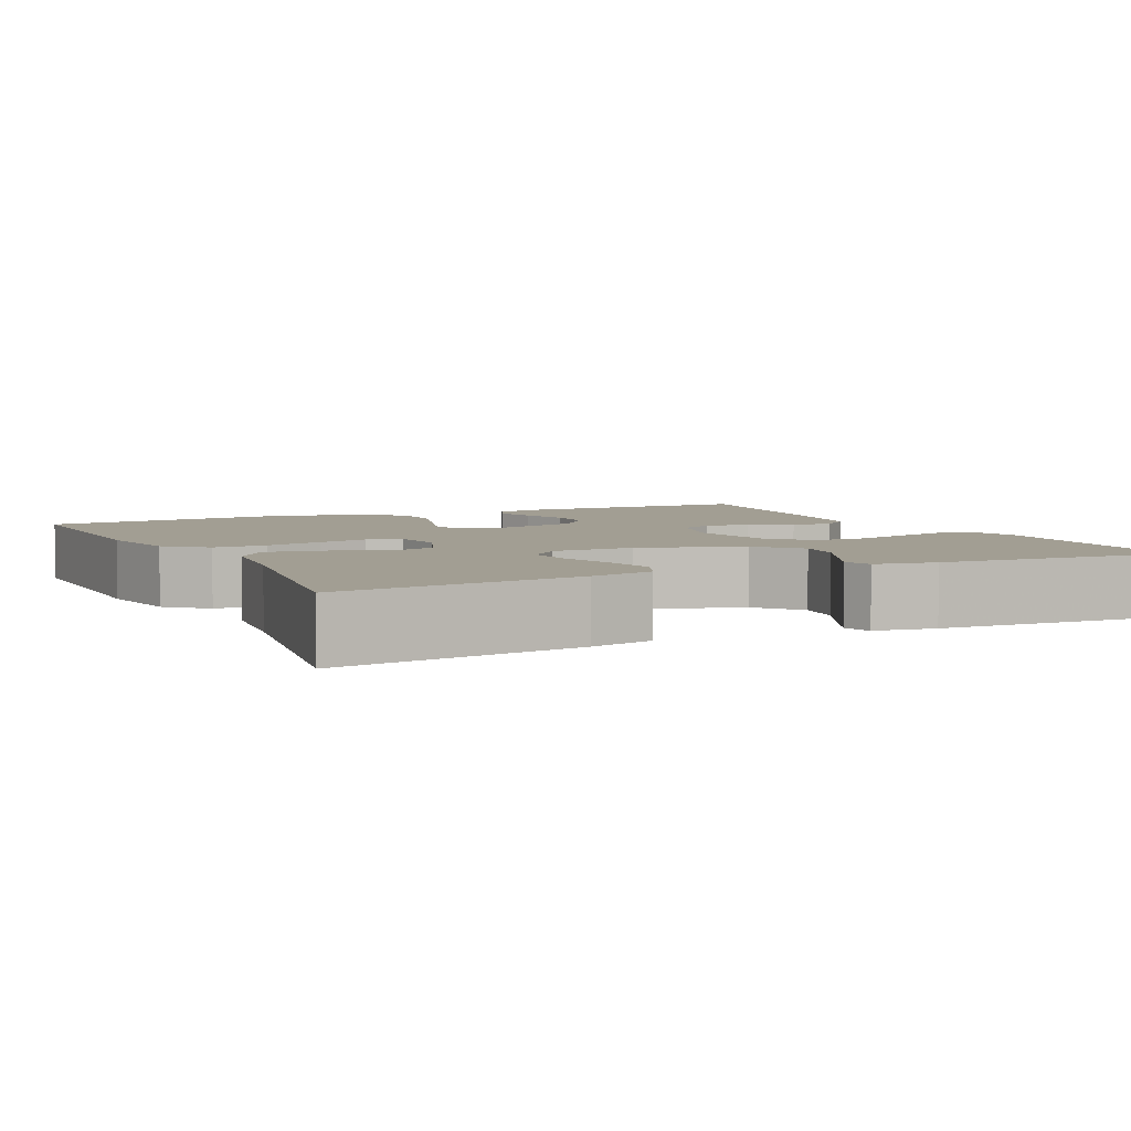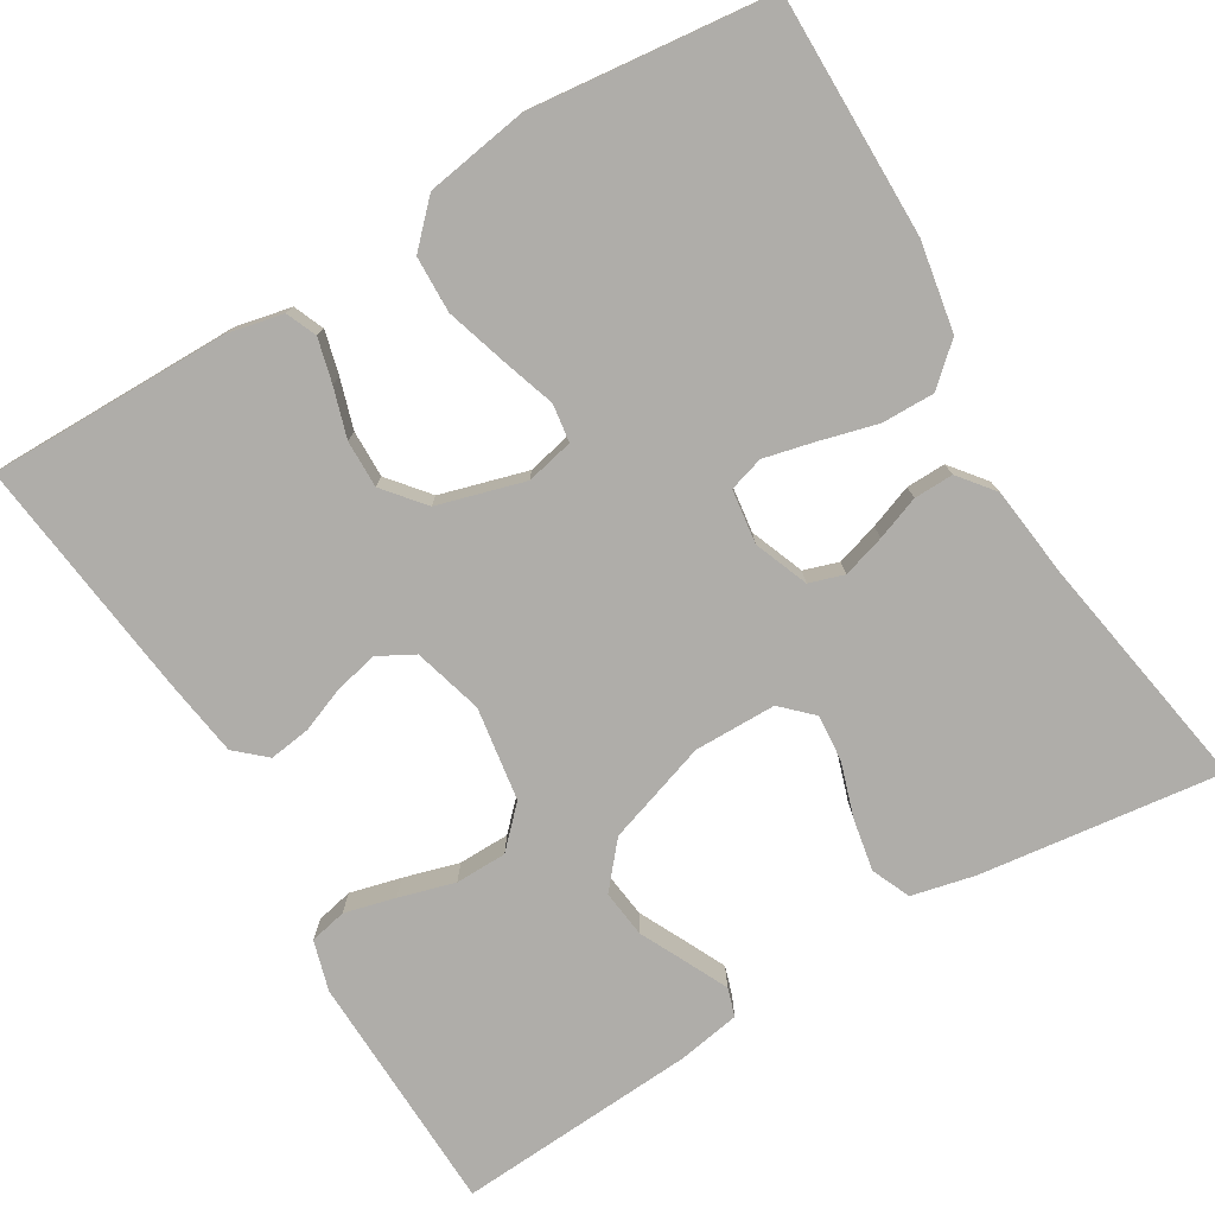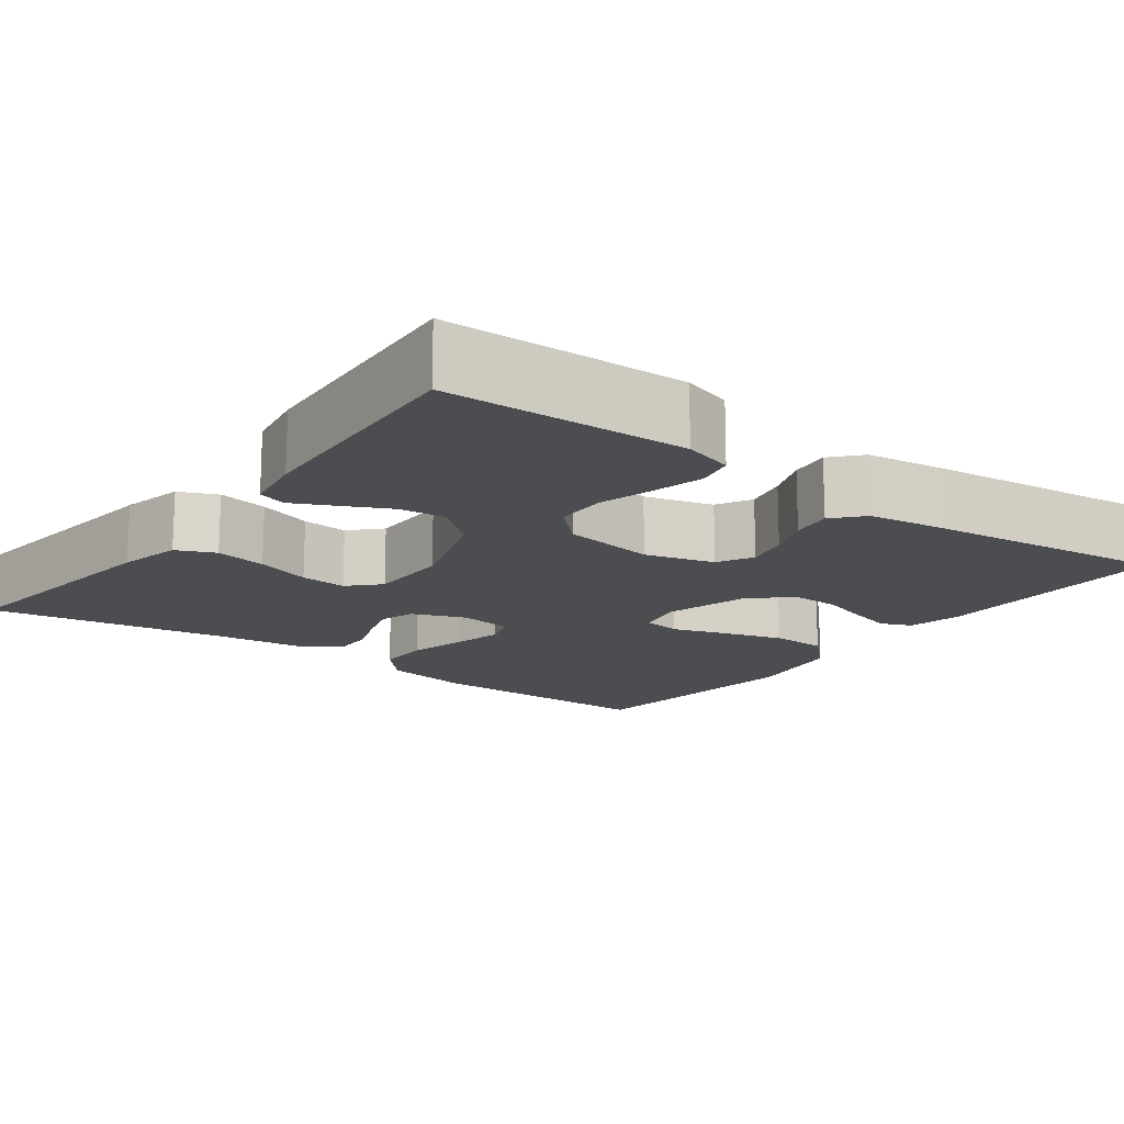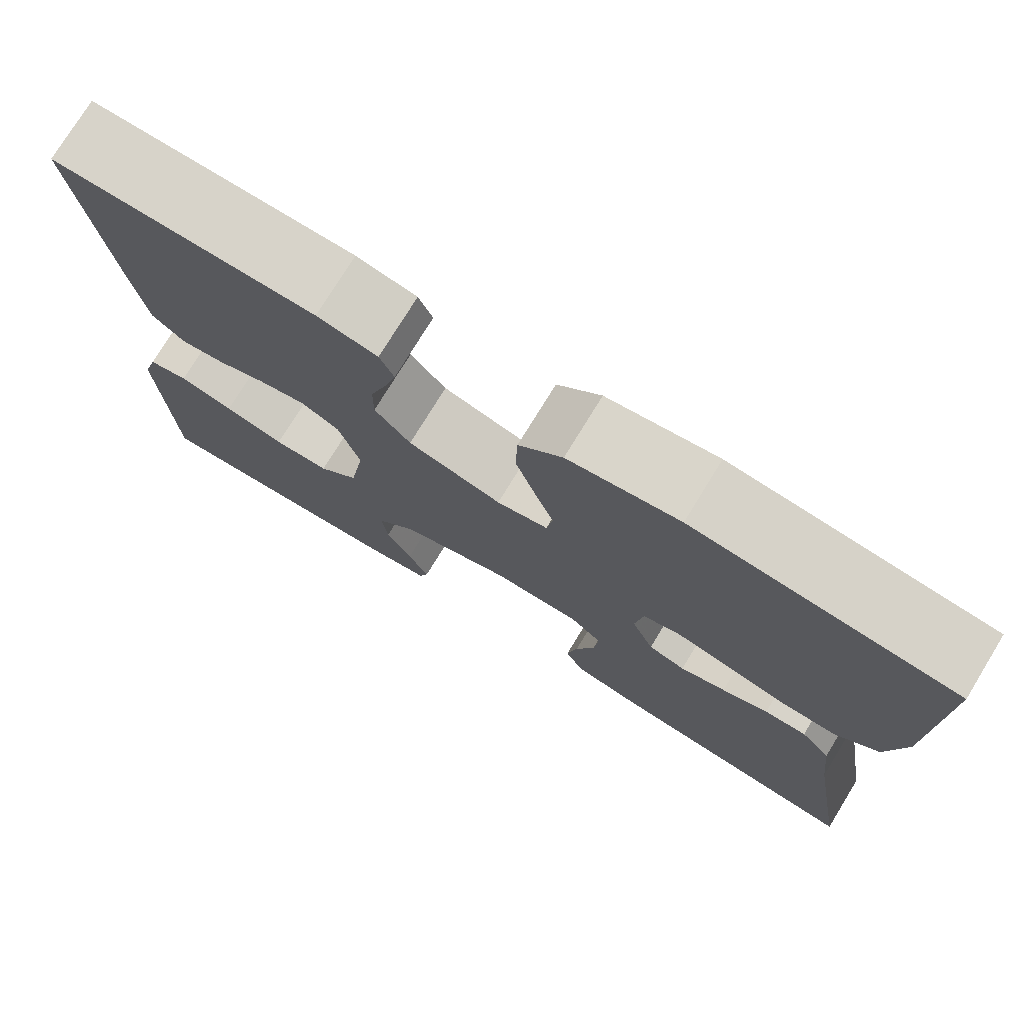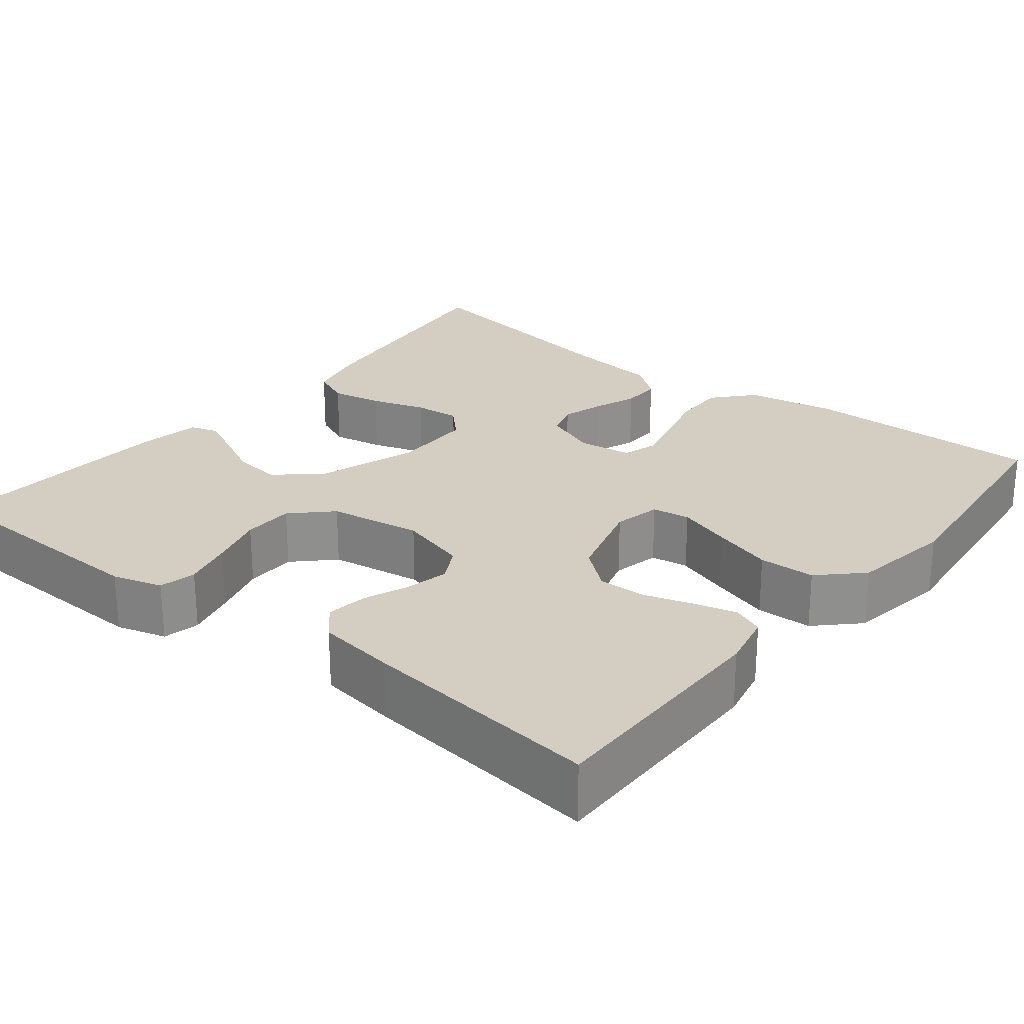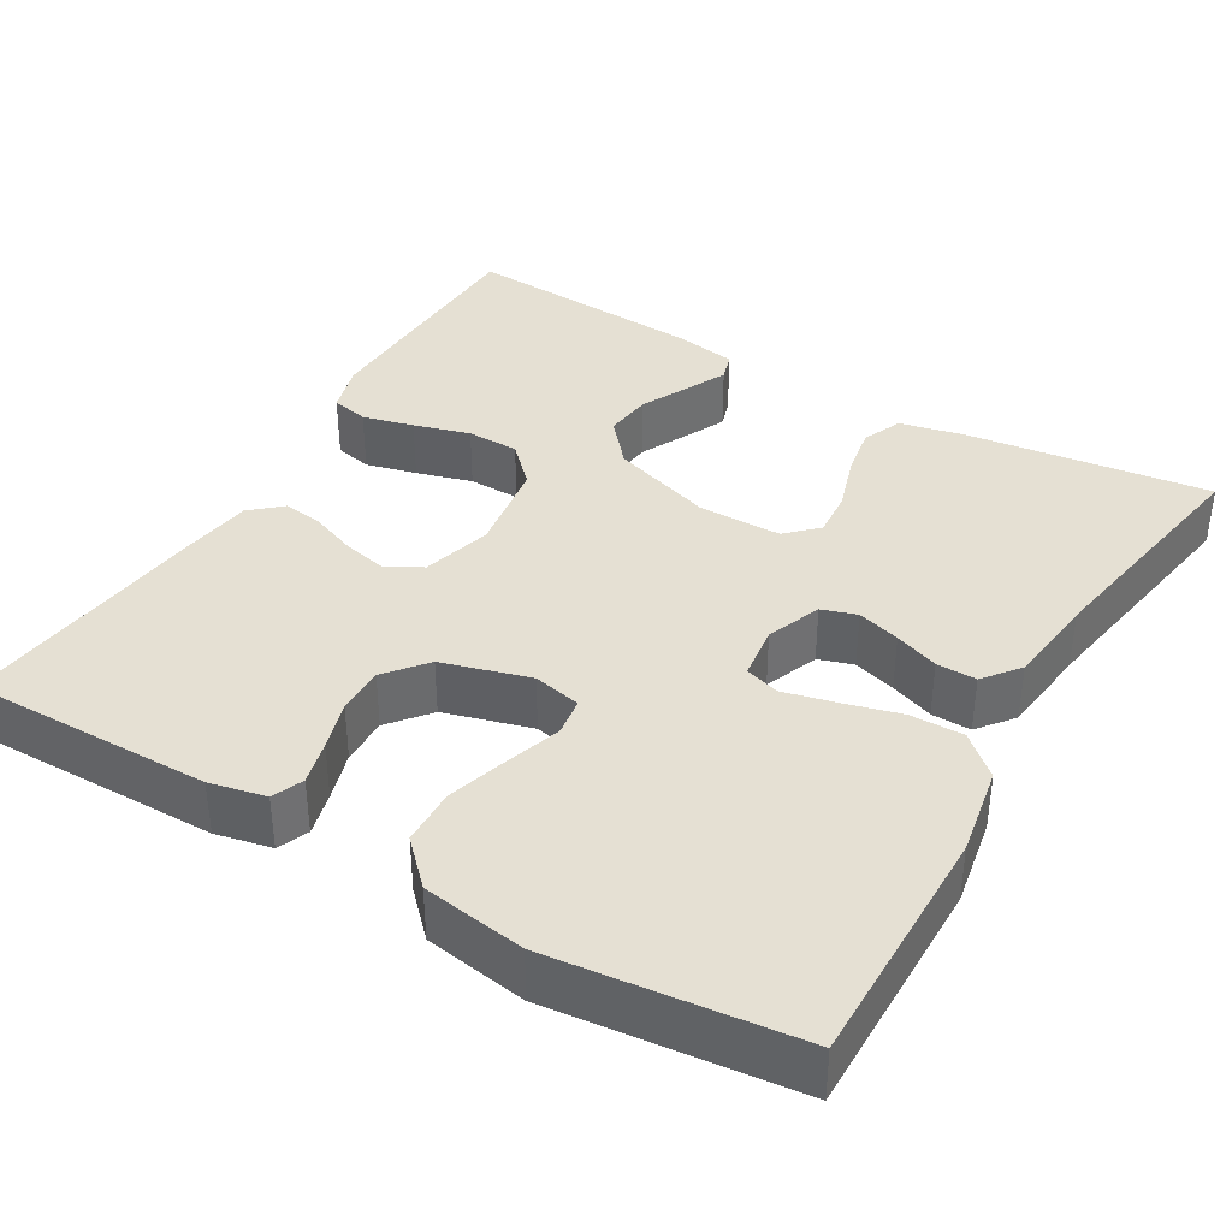
<metadata>
{"format":"obj","ext":"obj","renderer":"f3d","projection":"perspective","resolution":1024,"background":"white","views":[{"elev":5.0,"azim":154.1,"up":"+Y"},{"elev":-77.3,"azim":31.0,"up":"+Y"},{"elev":-15.8,"azim":-126.6,"up":"+Y"},{"elev":76.2,"azim":31.5,"up":"+Z"},{"elev":25.1,"azim":-51.4,"up":"+Y"},{"elev":37.9,"azim":30.4,"up":"+Y"}]}
</metadata>
<code>
v -0.5 0.07 -0.5
v -0.509 0.07 -0.2
v -0.491 0.07 -0.138
v -0.445 0.07 -0.128
v -0.382 0.07 -0.144
v -0.313 0.07 -0.164
v -0.249 0.07 -0.163
v -0.203 0.07 -0.116
v -0.185 0.07 0
v -0.209 0.07 0.086
v -0.253 0.07 0.11
v -0.307 0.07 0.098
v -0.363 0.07 0.076
v -0.414 0.07 0.069
v -0.451 0.07 0.102
v -0.465 0.07 0.2
v -0.5 0.07 0.5
v -0.2 0.07 0.498
v -0.131 0.07 0.483
v -0.115 0.07 0.445
v -0.129 0.07 0.391
v -0.148 0.07 0.33
v -0.149 0.07 0.271
v -0.108 0.07 0.221
v 0 0.07 0.19
v 0.059 0.07 0.203
v 0.066 0.07 0.25
v 0.044 0.07 0.317
v 0.021 0.07 0.392
v 0.023 0.07 0.462
v 0.073 0.07 0.513
v 0.2 0.07 0.533
v 0.5 0.07 0.5
v 0.498 0.07 0.2
v 0.478 0.07 0.089
v 0.429 0.07 0.045
v 0.363 0.07 0.046
v 0.292 0.07 0.065
v 0.229 0.07 0.08
v 0.186 0.07 0.067
v 0.177 0.07 0
v 0.203 0.07 -0.067
v 0.246 0.07 -0.081
v 0.299 0.07 -0.065
v 0.353 0.07 -0.045
v 0.402 0.07 -0.044
v 0.437 0.07 -0.088
v 0.45 0.07 -0.2
v 0.5 0.07 -0.5
v 0.2 0.07 -0.462
v 0.121 0.07 -0.444
v 0.1 0.07 -0.396
v 0.112 0.07 -0.332
v 0.134 0.07 -0.264
v 0.139 0.07 -0.206
v 0.102 0.07 -0.17
v 0 0.07 -0.169
v -0.127 0.07 -0.211
v -0.173 0.07 -0.265
v -0.166 0.07 -0.324
v -0.137 0.07 -0.383
v -0.113 0.07 -0.433
v -0.124 0.07 -0.468
v -0.2 0.07 -0.481
v -0.5 0 -0.5
v -0.509 0 -0.2
v -0.491 0 -0.138
v -0.445 0 -0.128
v -0.382 0 -0.144
v -0.313 0 -0.164
v -0.249 0 -0.163
v -0.203 0 -0.116
v -0.185 0 0
v -0.209 0 0.086
v -0.253 0 0.11
v -0.307 0 0.098
v -0.363 0 0.076
v -0.414 0 0.069
v -0.451 0 0.102
v -0.465 0 0.2
v -0.5 0 0.5
v -0.2 0 0.498
v -0.131 0 0.483
v -0.115 0 0.445
v -0.129 0 0.391
v -0.148 0 0.33
v -0.149 0 0.271
v -0.108 0 0.221
v 0 0 0.19
v 0.059 0 0.203
v 0.066 0 0.25
v 0.044 0 0.317
v 0.021 0 0.392
v 0.023 0 0.462
v 0.073 0 0.513
v 0.2 0 0.533
v 0.5 0 0.5
v 0.498 0 0.2
v 0.478 0 0.089
v 0.429 0 0.045
v 0.363 0 0.046
v 0.292 0 0.065
v 0.229 0 0.08
v 0.186 0 0.067
v 0.177 0 0
v 0.203 0 -0.067
v 0.246 0 -0.081
v 0.299 0 -0.065
v 0.353 0 -0.045
v 0.402 0 -0.044
v 0.437 0 -0.088
v 0.45 0 -0.2
v 0.5 0 -0.5
v 0.2 0 -0.462
v 0.121 0 -0.444
v 0.1 0 -0.396
v 0.112 0 -0.332
v 0.134 0 -0.264
v 0.139 0 -0.206
v 0.102 0 -0.17
v 0 0 -0.169
v -0.127 0 -0.211
v -0.173 0 -0.265
v -0.166 0 -0.324
v -0.137 0 -0.383
v -0.113 0 -0.433
v -0.124 0 -0.468
v -0.2 0 -0.481
f 4 5 6
f 3 4 6
f 2 3 6
f 1 2 6
f 64 1 6
f 63 64 6
f 62 63 6
f 61 62 6
f 60 61 6
f 59 60 6 7
f 58 59 7 8
f 57 58 8 9
f 56 57 9 10
f 52 53 54
f 51 52 54
f 50 51 54
f 49 50 54
f 48 49 54
f 48 54 55
f 47 48 55
f 46 47 55
f 45 46 55
f 44 45 55
f 43 44 55 56
f 36 37 38
f 35 36 38
f 34 35 38
f 33 34 38
f 32 33 38
f 31 32 38
f 30 31 38
f 29 30 38
f 28 29 38
f 27 28 38
f 26 27 38 39
f 25 26 39 40
f 20 21 22
f 19 20 22
f 18 19 22
f 17 18 22
f 16 17 22
f 15 16 22
f 14 15 22
f 13 14 22
f 12 13 22
f 11 12 22 23
f 10 11 23 24
f 42 43 56
f 10 24 25
f 56 10 25
f 42 56 25
f 41 42 25
f 25 40 41
f 70 69 68
f 70 68 67
f 70 67 66
f 70 66 65
f 70 65 128
f 70 128 127
f 70 127 126
f 70 126 125
f 70 125 124
f 71 70 124 123
f 72 71 123 122
f 73 72 122 121
f 74 73 121 120
f 118 117 116
f 118 116 115
f 118 115 114
f 118 114 113
f 118 113 112
f 119 118 112
f 119 112 111
f 119 111 110
f 119 110 109
f 119 109 108
f 120 119 108 107
f 102 101 100
f 102 100 99
f 102 99 98
f 102 98 97
f 102 97 96
f 102 96 95
f 102 95 94
f 102 94 93
f 102 93 92
f 102 92 91
f 103 102 91 90
f 104 103 90 89
f 86 85 84
f 86 84 83
f 86 83 82
f 86 82 81
f 86 81 80
f 86 80 79
f 86 79 78
f 86 78 77
f 86 77 76
f 87 86 76 75
f 88 87 75 74
f 120 107 106
f 89 88 74
f 89 74 120
f 89 120 106
f 89 106 105
f 105 104 89
f 1 65 66 2
f 2 66 67 3
f 3 67 68 4
f 4 68 69 5
f 5 69 70 6
f 6 70 71 7
f 7 71 72 8
f 8 72 73 9
f 9 73 74 10
f 10 74 75 11
f 11 75 76 12
f 12 76 77 13
f 13 77 78 14
f 14 78 79 15
f 15 79 80 16
f 16 80 81 17
f 17 81 82 18
f 18 82 83 19
f 19 83 84 20
f 20 84 85 21
f 21 85 86 22
f 22 86 87 23
f 23 87 88 24
f 24 88 89 25
f 25 89 90 26
f 26 90 91 27
f 27 91 92 28
f 28 92 93 29
f 29 93 94 30
f 30 94 95 31
f 31 95 96 32
f 32 96 97 33
f 33 97 98 34
f 34 98 99 35
f 35 99 100 36
f 36 100 101 37
f 37 101 102 38
f 38 102 103 39
f 39 103 104 40
f 40 104 105 41
f 41 105 106 42
f 42 106 107 43
f 43 107 108 44
f 44 108 109 45
f 45 109 110 46
f 46 110 111 47
f 47 111 112 48
f 48 112 113 49
f 49 113 114 50
f 50 114 115 51
f 51 115 116 52
f 52 116 117 53
f 53 117 118 54
f 54 118 119 55
f 55 119 120 56
f 56 120 121 57
f 57 121 122 58
f 58 122 123 59
f 59 123 124 60
f 60 124 125 61
f 61 125 126 62
f 62 126 127 63
f 63 127 128 64
f 64 128 65 1

</code>
